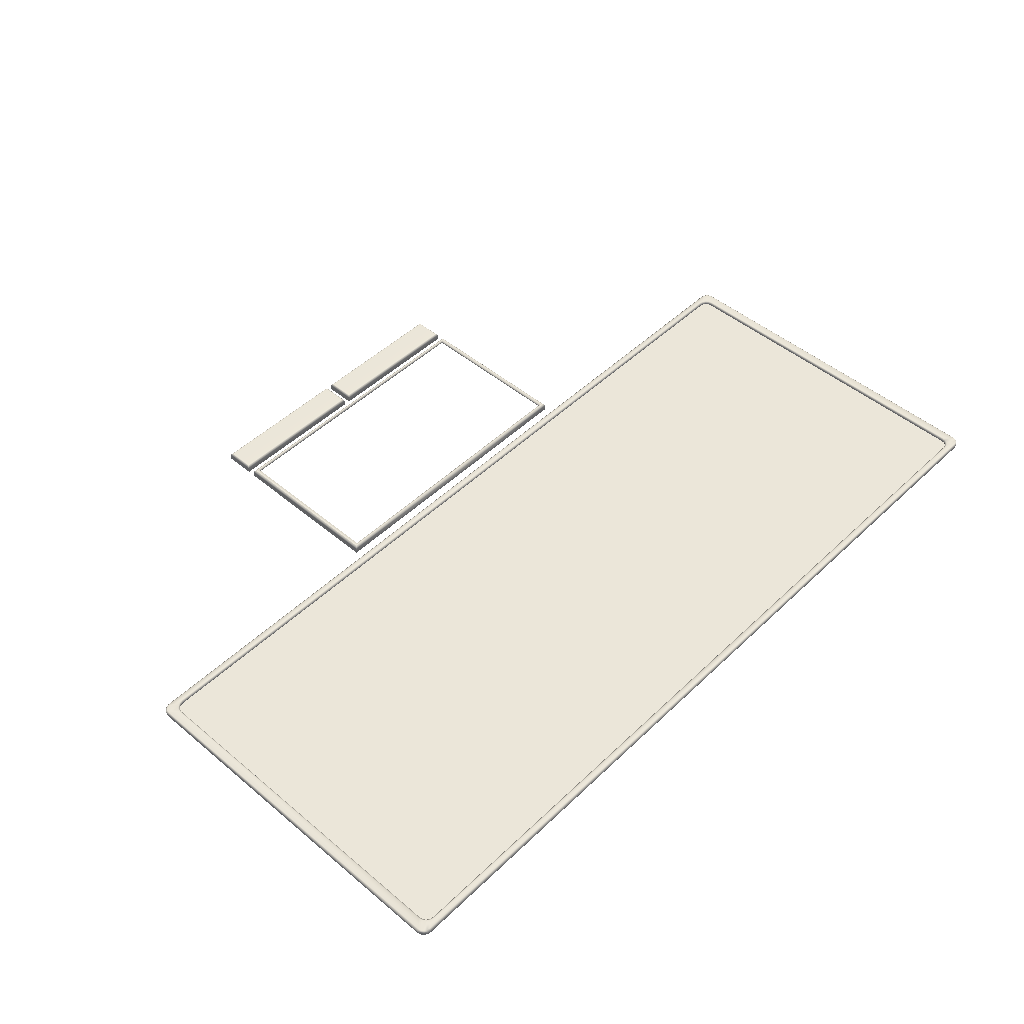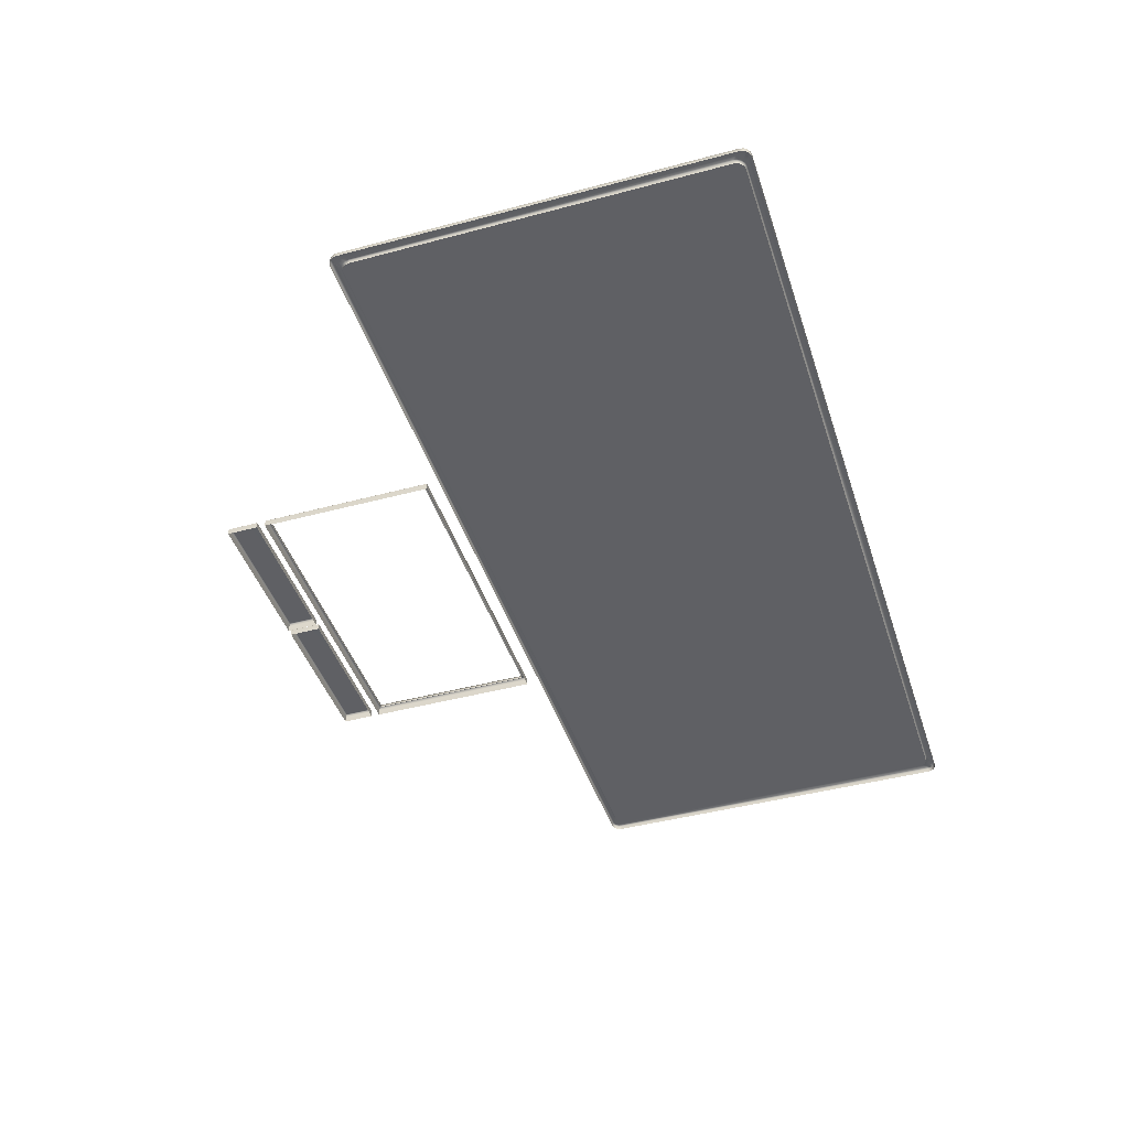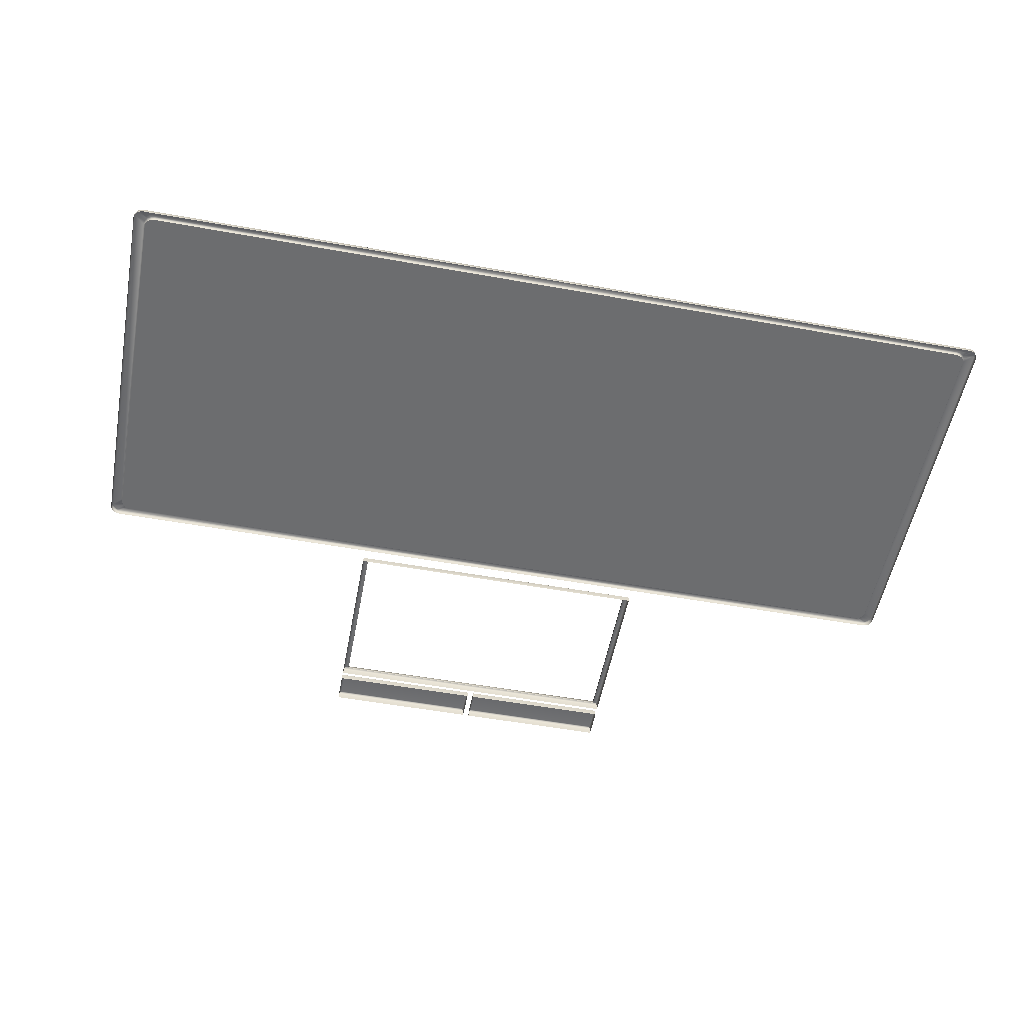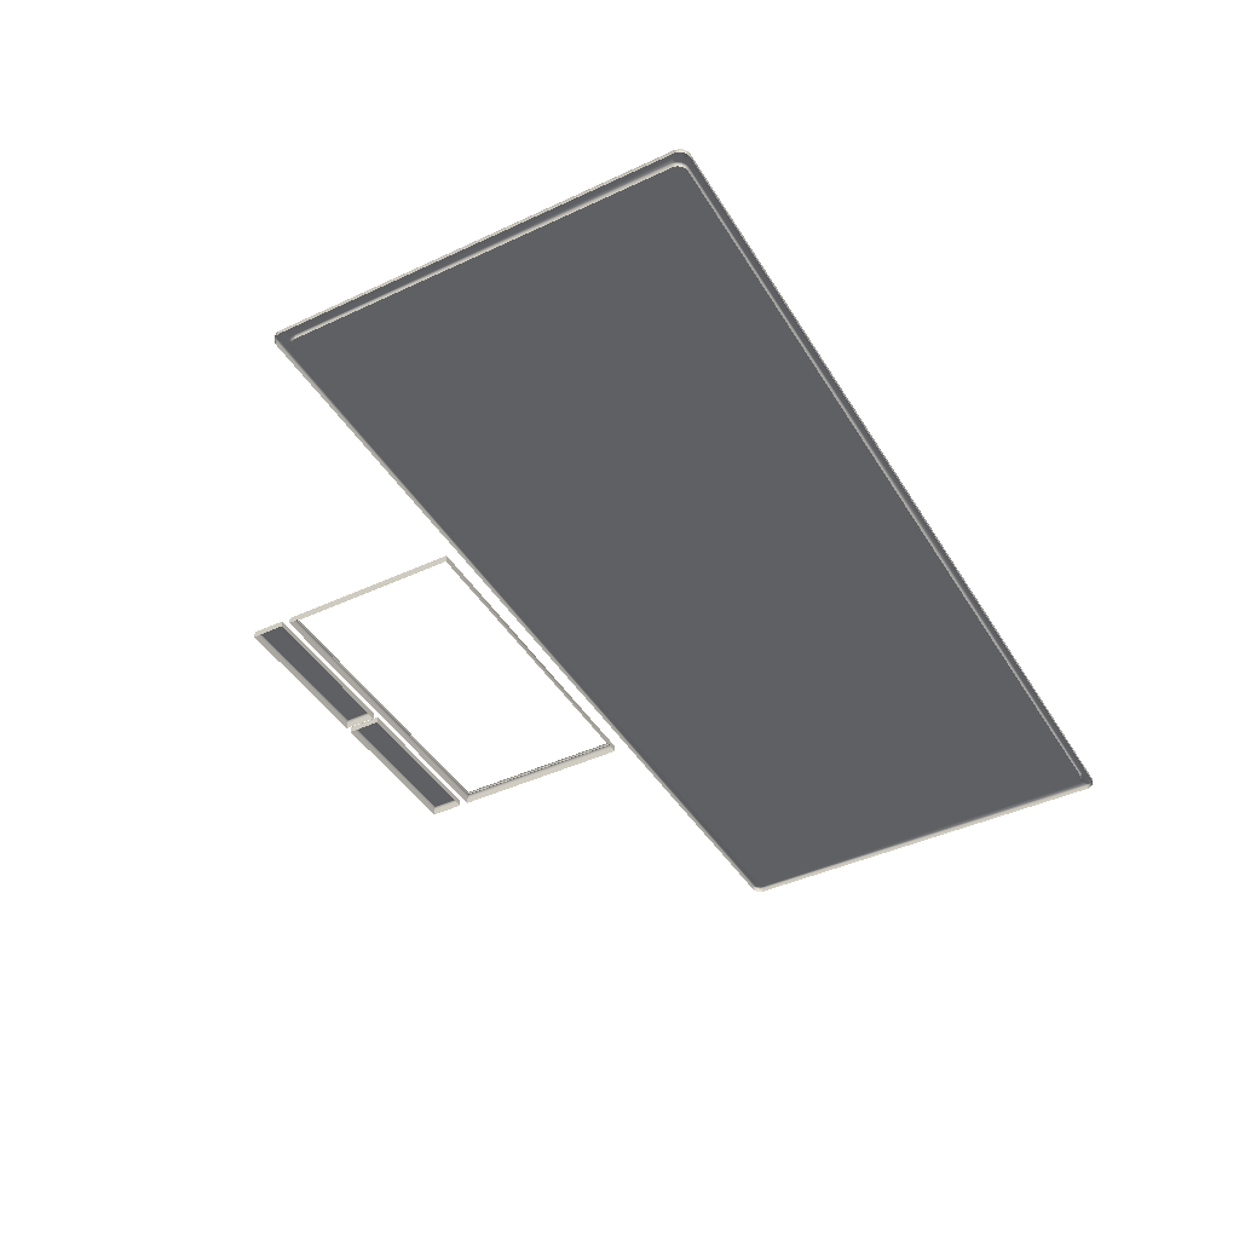
<metadata>
{"format":"obj","ext":"obj","renderer":"f3d","projection":"perspective","resolution":1024,"background":"white","views":[{"elev":48.0,"azim":133.2,"up":"+Z"},{"elev":-43.5,"azim":107.6,"up":"+Z"},{"elev":-53.9,"azim":169.2,"up":"+Z"},{"elev":-42.4,"azim":119.1,"up":"+Z"}]}
</metadata>
<code>
o MainMeshLaptop_10_1_GeomSubset_1
v 0.000218 -0.002111 -0.1109
v 0.001482 -0.002111 -0.1109
v 0.000218 -0.000848 -0.1109
v 0.001482 -0.000848 -0.1109
v -0.05897 -0.1239 -0.1197
v -0.00062 -0.1239 -0.1197
v -0.05897 -0.1239 -0.1174
v -0.00062 -0.1239 -0.1174
v -0.05897 -0.1119 -0.1174
v -0.00062 -0.1119 -0.1174
v -0.05897 -0.1119 -0.1197
v -0.00062 -0.1119 -0.1197
v -0.05897 -0.1086 -0.1197
v 0.06067 -0.1086 -0.1197
v -0.05897 -0.1086 -0.1174
v 0.06067 -0.1086 -0.1174
v -0.05897 -0.04249 -0.1174
v 0.06067 -0.04249 -0.1174
v -0.05897 -0.04249 -0.1197
v 0.06067 -0.04249 -0.1197
v 0.00193 -0.1239 -0.1197
v 0.06067 -0.1239 -0.1197
v 0.00193 -0.1239 -0.1174
v 0.06067 -0.1239 -0.1174
v 0.00193 -0.1119 -0.1174
v 0.06067 -0.1119 -0.1174
v 0.00193 -0.1119 -0.1197
v 0.06067 -0.1119 -0.1197
v -0.05804 -0.123 -0.1166
v -0.001549 -0.123 -0.1166
v -0.001549 -0.1129 -0.1166
v -0.05804 -0.1129 -0.1166
v -0.05804 -0.1077 -0.1166
v 0.05974 -0.1077 -0.1166
v 0.05974 -0.04342 -0.1166
v -0.05804 -0.04342 -0.1166
v 0.00286 -0.123 -0.1166
v 0.05974 -0.123 -0.1166
v 0.05974 -0.1129 -0.1166
v 0.00286 -0.1129 -0.1166
v -0.001085 -0.1234 -0.1168
v -0.05851 -0.1234 -0.1168
v -0.05851 -0.1124 -0.1168
v -0.001085 -0.1124 -0.1168
v 0.002395 -0.1234 -0.1168
v 0.002395 -0.1124 -0.1168
v 0.06021 -0.1124 -0.1168
v 0.06021 -0.1234 -0.1168
v -0.05851 -0.1081 -0.1168
v -0.05851 -0.04296 -0.1168
v 0.06021 -0.04296 -0.1168
v 0.06021 -0.1081 -0.1168
v -0.05679 -0.107 -0.1165
v 0.05849 -0.107 -0.1165
v 0.05849 -0.0441 -0.1165
v -0.05679 -0.0441 -0.1165
v -0.05679 -0.107 -0.1176
v 0.05849 -0.107 -0.1176
v 0.05849 -0.0441 -0.1176
v -0.05679 -0.0441 -0.1176
v 0.00085 -0.1086 -0.1197
v 0.00085 -0.1086 -0.1174
v 0.00085 -0.1081 -0.1168
v 0.00085 -0.1077 -0.1166
v 0.00085 -0.107 -0.1165
v 0.00085 -0.107 -0.1176
v 0.00085 -0.0441 -0.1176
v 0.00085 -0.0441 -0.1165
v 0.00085 -0.04342 -0.1166
v 0.00085 -0.04296 -0.1168
v 0.00085 -0.04249 -0.1174
v 0.00085 -0.04249 -0.1197
v -0.1662 -0.03752 -0.1186
v -0.1676 -0.03726 -0.1186
v -0.1688 -0.03652 -0.1186
v -0.1695 -0.03541 -0.1186
v -0.1698 -0.03411 -0.1186
v 0.1715 -0.03411 -0.1186
v 0.1712 -0.03541 -0.1186
v 0.1705 -0.03652 -0.1186
v 0.1693 -0.03726 -0.1186
v 0.1679 -0.03752 -0.1186
v -0.1698 0.1061 -0.1186
v -0.1695 0.1074 -0.1186
v -0.1688 0.1085 -0.1186
v -0.1676 0.1092 -0.1186
v -0.1662 0.1095 -0.1186
v 0.1679 0.1095 -0.1186
v 0.1693 0.1092 -0.1186
v 0.1705 0.1085 -0.1186
v 0.1712 0.1074 -0.1186
v 0.1715 0.1061 -0.1186
v -0.1618 -0.03443 -0.1181
v -0.1632 -0.03417 -0.1181
v -0.1643 -0.03344 -0.1181
v -0.1651 -0.03235 -0.1181
v -0.1653 -0.03106 -0.1181
v 0.1635 -0.03443 -0.1181
v 0.1649 -0.03417 -0.1181
v 0.166 -0.03344 -0.1181
v 0.1668 -0.03235 -0.1181
v 0.1671 -0.03106 -0.1181
v 0.1635 0.1064 -0.1181
v 0.1649 0.1061 -0.1181
v 0.166 0.1054 -0.1181
v 0.1668 0.1043 -0.1181
v 0.1671 0.103 -0.1181
v -0.1618 0.1064 -0.1181
v -0.1632 0.1061 -0.1181
v -0.1643 0.1054 -0.1181
v -0.1651 0.1043 -0.1181
v -0.1653 0.103 -0.1181
v -0.1698 -0.03411 -0.1171
v -0.1692 -0.03405 -0.1167
v -0.1695 -0.03541 -0.1171
v -0.1689 -0.03517 -0.1167
v -0.1688 -0.03652 -0.1171
v -0.1683 -0.03607 -0.1167
v -0.1676 -0.03726 -0.1171
v -0.1673 -0.03667 -0.1167
v -0.1662 -0.0369 -0.1167
v -0.1662 -0.03751 -0.1171
v 0.1679 -0.03752 -0.1171
v 0.1679 -0.0369 -0.1167
v 0.1693 -0.03726 -0.1171
v 0.169 -0.03667 -0.1167
v 0.1705 -0.03652 -0.1171
v 0.17 -0.03607 -0.1167
v 0.1712 -0.03541 -0.1171
v 0.1706 -0.03517 -0.1167
v 0.1709 -0.03405 -0.1167
v 0.1715 -0.03411 -0.1171
v 0.1636 -0.03504 -0.1167
v 0.1635 -0.03443 -0.1171
v 0.1651 -0.03475 -0.1167
v 0.1649 -0.03417 -0.1171
v 0.1665 -0.03388 -0.1167
v 0.166 -0.03344 -0.1171
v 0.1674 -0.03259 -0.1167
v 0.1668 -0.03235 -0.1171
v 0.1671 -0.03106 -0.1171
v 0.1677 -0.03112 -0.1167
v -0.1619 0.107 -0.1167
v -0.1618 0.1064 -0.1171
v -0.1634 0.1067 -0.1167
v -0.1632 0.1061 -0.1171
v -0.1648 0.1058 -0.1167
v -0.1643 0.1054 -0.1171
v -0.1657 0.1045 -0.1167
v -0.1651 0.1043 -0.1171
v -0.1653 0.103 -0.1171
v -0.166 0.1031 -0.1167
v -0.1695 0.1074 -0.1171
v -0.1689 0.1071 -0.1167
v -0.1692 0.106 -0.1167
v -0.1698 0.1061 -0.1171
v -0.1688 0.1085 -0.1171
v -0.1683 0.108 -0.1167
v -0.1676 0.1092 -0.1171
v -0.1673 0.1086 -0.1167
v -0.1662 0.1095 -0.1171
v -0.1662 0.1088 -0.1167
v 0.1693 0.1092 -0.1171
v 0.169 0.1086 -0.1167
v 0.1679 0.1088 -0.1167
v 0.1679 0.1095 -0.1171
v 0.1705 0.1085 -0.1171
v 0.17 0.108 -0.1167
v 0.1712 0.1074 -0.1171
v 0.1706 0.1071 -0.1167
v 0.1715 0.1061 -0.1171
v 0.1709 0.106 -0.1167
v -0.1618 -0.03443 -0.1171
v -0.1619 -0.03504 -0.1167
v -0.1632 -0.03417 -0.1171
v -0.1634 -0.03475 -0.1167
v -0.1643 -0.03344 -0.1171
v -0.1648 -0.03388 -0.1167
v -0.1651 -0.03235 -0.1171
v -0.1657 -0.03259 -0.1167
v -0.166 -0.03112 -0.1167
v -0.1653 -0.03106 -0.1171
v 0.1674 0.1045 -0.1167
v 0.1668 0.1043 -0.1171
v 0.1677 0.1031 -0.1167
v 0.1671 0.103 -0.1171
v 0.1665 0.1058 -0.1167
v 0.166 0.1054 -0.1171
v 0.1651 0.1067 -0.1167
v 0.1649 0.1061 -0.1171
v 0.1635 0.1064 -0.1171
v 0.1636 0.107 -0.1167
v 0.000852 -0.03443 -0.1171
v 0.000848 -0.03504 -0.1167
v 0.000852 -0.0369 -0.1167
v 0.000848 -0.03751 -0.1171
v 0.00085 -0.03752 -0.1186
v 0.00085 -0.03443 -0.1181
v 0.00085 0.1095 -0.1186
v 0.000852 0.1095 -0.1171
v 0.000848 0.1088 -0.1167
v 0.000852 0.107 -0.1167
v 0.000848 0.1064 -0.1171
v 0.00085 0.1064 -0.1181
v 0.00085 -0.03417 -0.1181
v 0.00085 -0.03344 -0.1181
v 0.00085 -0.03235 -0.1181
v 0.00085 -0.03106 -0.1181
v 0.00085 0.1061 -0.1181
v 0.00085 0.1054 -0.1181
v 0.00085 0.1043 -0.1181
v 0.00085 0.103 -0.1181
f 2 3 1
f 6 7 5
f 30 32 29
f 10 11 9
f 12 8 6
f 5 9 11
f 61 15 13
f 71 19 17
f 20 16 14
f 13 17 19
f 22 23 21
f 38 40 37
f 26 27 25
f 28 24 22
f 21 25 27
f 8 42 7
f 10 41 8
f 10 43 44
f 9 42 43
f 62 49 15
f 18 52 16
f 71 50 70
f 17 49 50
f 24 45 23
f 26 48 24
f 26 46 47
f 25 45 46
f 41 29 42
f 42 32 43
f 44 32 31
f 41 31 30
f 45 40 46
f 46 39 47
f 48 39 38
f 45 38 37
f 50 33 36
f 70 36 69
f 51 34 52
f 63 33 49
f 64 53 33
f 34 55 54
f 69 56 68
f 33 56 36
f 65 57 53
f 55 58 54
f 56 67 68
f 53 60 56
f 14 62 61
f 62 52 63
f 63 34 64
f 64 54 65
f 65 58 66
f 68 59 55
f 69 55 35
f 70 35 51
f 71 51 18
f 71 20 72
f 114 156 113
f 113 116 114
f 116 117 118
f 118 119 120
f 120 122 121
f 196 124 195
f 123 126 124
f 125 128 126
f 127 130 128
f 130 132 131
f 132 172 131
f 134 194 133
f 133 136 134
f 135 138 136
f 137 140 138
f 140 142 141
f 142 186 141
f 202 191 192
f 143 146 144
f 145 148 146
f 147 150 148
f 150 152 151
f 151 181 182
f 154 157 153
f 154 156 155
f 158 159 157
f 160 161 159
f 200 165 166
f 163 168 167
f 164 166 165
f 167 170 169
f 170 171 169
f 174 175 176
f 176 177 178
f 178 179 180
f 179 181 180
f 184 185 183
f 184 187 188
f 188 189 190
f 190 192 191
f 76 113 77
f 75 115 76
f 74 117 75
f 74 122 119
f 81 123 82
f 80 125 81
f 79 127 80
f 78 129 79
f 153 83 156
f 157 84 153
f 159 85 157
f 161 86 159
f 166 89 88
f 167 89 163
f 169 90 167
f 171 91 169
f 193 98 198
f 204 191 203
f 141 107 102
f 151 97 112
f 197 123 196
f 200 88 199
f 92 132 78
f 77 156 83
f 133 195 124
f 201 192 165
f 172 142 131
f 181 155 114
f 131 139 130
f 130 137 128
f 124 135 133
f 126 137 135
f 155 149 154
f 154 147 158
f 162 145 143
f 160 147 145
f 97 179 96
f 96 177 95
f 94 173 93
f 95 175 94
f 101 141 102
f 100 140 101
f 99 138 100
f 99 134 136
f 114 180 181
f 116 178 180
f 120 178 118
f 121 176 120
f 151 111 150
f 150 110 148
f 144 109 108
f 148 109 146
f 172 183 185
f 170 187 183
f 164 187 168
f 165 189 164
f 184 107 186
f 188 106 184
f 190 105 188
f 191 104 190
f 194 173 174
f 195 174 121
f 121 196 195
f 73 196 122
f 173 198 93
f 161 199 87
f 162 200 161
f 143 201 162
f 144 202 143
f 108 203 144
f 93 205 94
f 94 206 95
f 95 207 96
f 96 208 97
f 103 209 104
f 104 210 105
f 105 211 106
f 106 212 107
f 101 208 207
f 100 207 206
f 99 206 205
f 98 205 198
f 108 209 204
f 109 210 209
f 110 211 210
f 111 212 211
f 107 208 102
f 97 212 112
f 2 4 3
f 6 8 7
f 30 31 32
f 10 12 11
f 12 10 8
f 5 7 9
f 61 62 15
f 71 72 19
f 20 18 16
f 13 15 17
f 22 24 23
f 38 39 40
f 26 28 27
f 28 26 24
f 21 23 25
f 8 41 42
f 10 44 41
f 10 9 43
f 9 7 42
f 62 63 49
f 18 51 52
f 71 17 50
f 17 15 49
f 24 48 45
f 26 47 48
f 26 25 46
f 25 23 45
f 41 30 29
f 42 29 32
f 44 43 32
f 41 44 31
f 45 37 40
f 46 40 39
f 48 47 39
f 45 48 38
f 50 49 33
f 70 50 36
f 51 35 34
f 63 64 33
f 64 65 53
f 34 35 55
f 69 36 56
f 33 53 56
f 65 66 57
f 55 59 58
f 56 60 67
f 53 57 60
f 14 16 62
f 62 16 52
f 63 52 34
f 64 34 54
f 65 54 58
f 68 67 59
f 69 68 55
f 70 69 35
f 71 70 51
f 71 18 20
f 114 155 156
f 113 115 116
f 116 115 117
f 118 117 119
f 120 119 122
f 196 123 124
f 123 125 126
f 125 127 128
f 127 129 130
f 130 129 132
f 132 171 172
f 134 193 194
f 133 135 136
f 135 137 138
f 137 139 140
f 140 139 142
f 142 185 186
f 202 203 191
f 143 145 146
f 145 147 148
f 147 149 150
f 150 149 152
f 151 152 181
f 154 158 157
f 154 153 156
f 158 160 159
f 160 162 161
f 200 201 165
f 163 164 168
f 164 163 166
f 167 168 170
f 170 172 171
f 174 173 175
f 176 175 177
f 178 177 179
f 179 182 181
f 184 186 185
f 184 183 187
f 188 187 189
f 190 189 192
f 76 115 113
f 75 117 115
f 74 119 117
f 74 73 122
f 81 125 123
f 80 127 125
f 79 129 127
f 78 132 129
f 153 84 83
f 157 85 84
f 159 86 85
f 161 87 86
f 166 163 89
f 167 90 89
f 169 91 90
f 171 92 91
f 193 134 98
f 204 103 191
f 141 186 107
f 151 182 97
f 197 82 123
f 200 166 88
f 92 171 132
f 77 113 156
f 133 194 195
f 201 202 192
f 172 185 142
f 181 152 155
f 131 142 139
f 130 139 137
f 124 126 135
f 126 128 137
f 155 152 149
f 154 149 147
f 162 160 145
f 160 158 147
f 97 182 179
f 96 179 177
f 94 175 173
f 95 177 175
f 101 140 141
f 100 138 140
f 99 136 138
f 99 98 134
f 114 116 180
f 116 118 178
f 120 176 178
f 121 174 176
f 151 112 111
f 150 111 110
f 144 146 109
f 148 110 109
f 172 170 183
f 170 168 187
f 164 189 187
f 165 192 189
f 184 106 107
f 188 105 106
f 190 104 105
f 191 103 104
f 194 193 173
f 195 194 174
f 121 122 196
f 73 197 196
f 173 193 198
f 161 200 199
f 162 201 200
f 143 202 201
f 144 203 202
f 108 204 203
f 93 198 205
f 94 205 206
f 95 206 207
f 96 207 208
f 103 204 209
f 104 209 210
f 105 210 211
f 106 211 212
f 101 102 208
f 100 101 207
f 99 100 206
f 98 99 205
f 108 109 209
f 109 110 210
f 110 111 211
f 111 112 212
f 107 212 208
f 97 208 212

</code>
